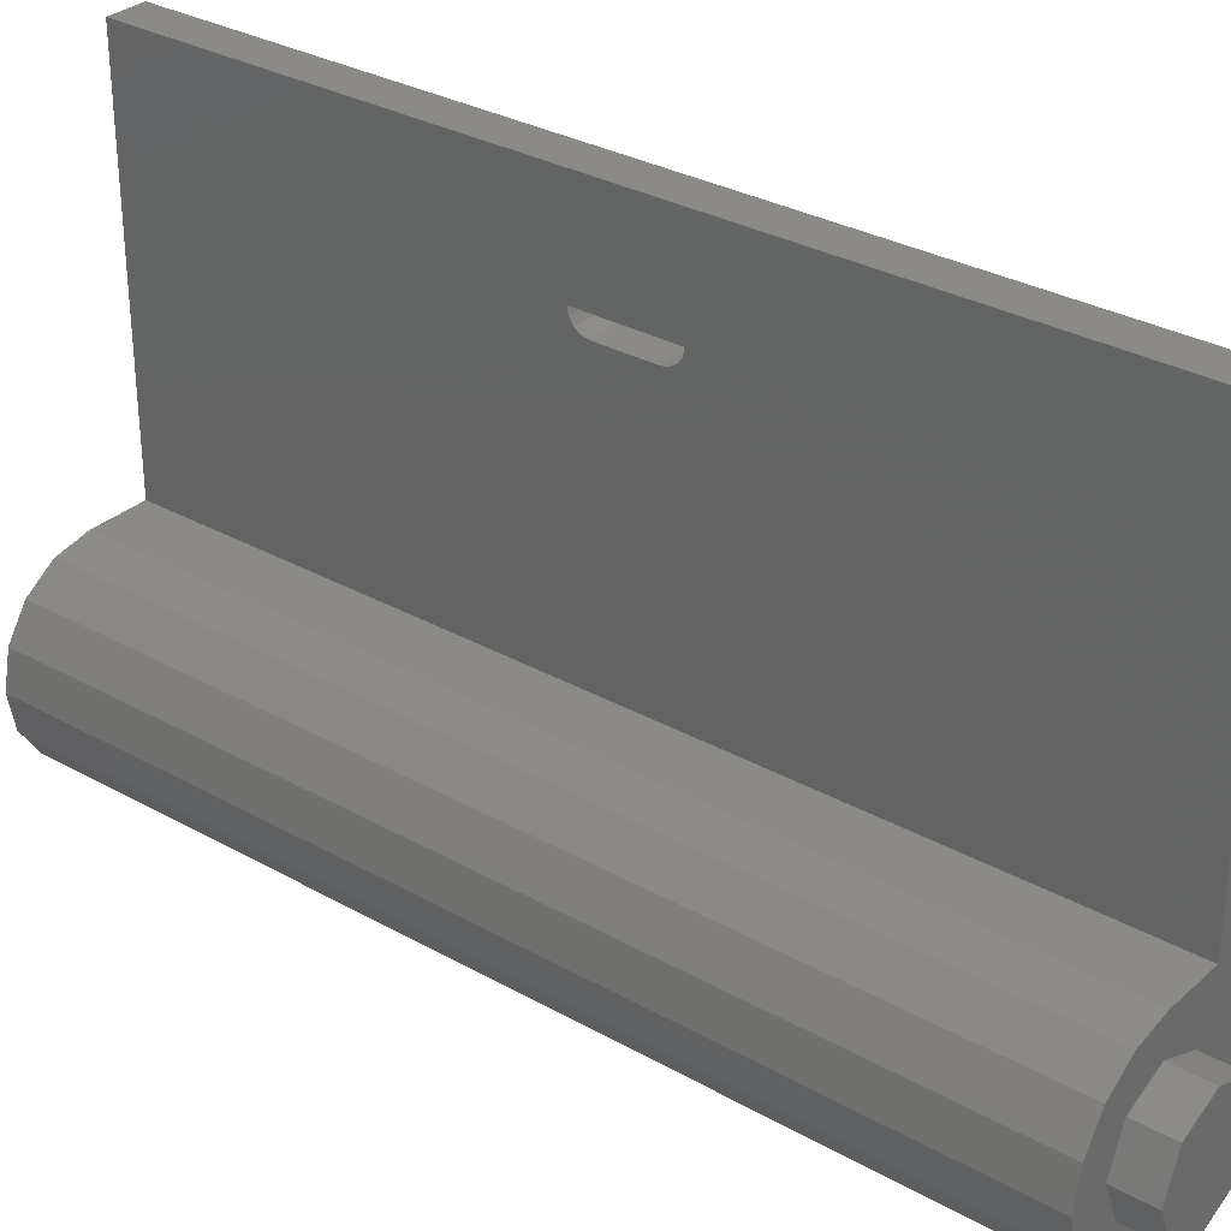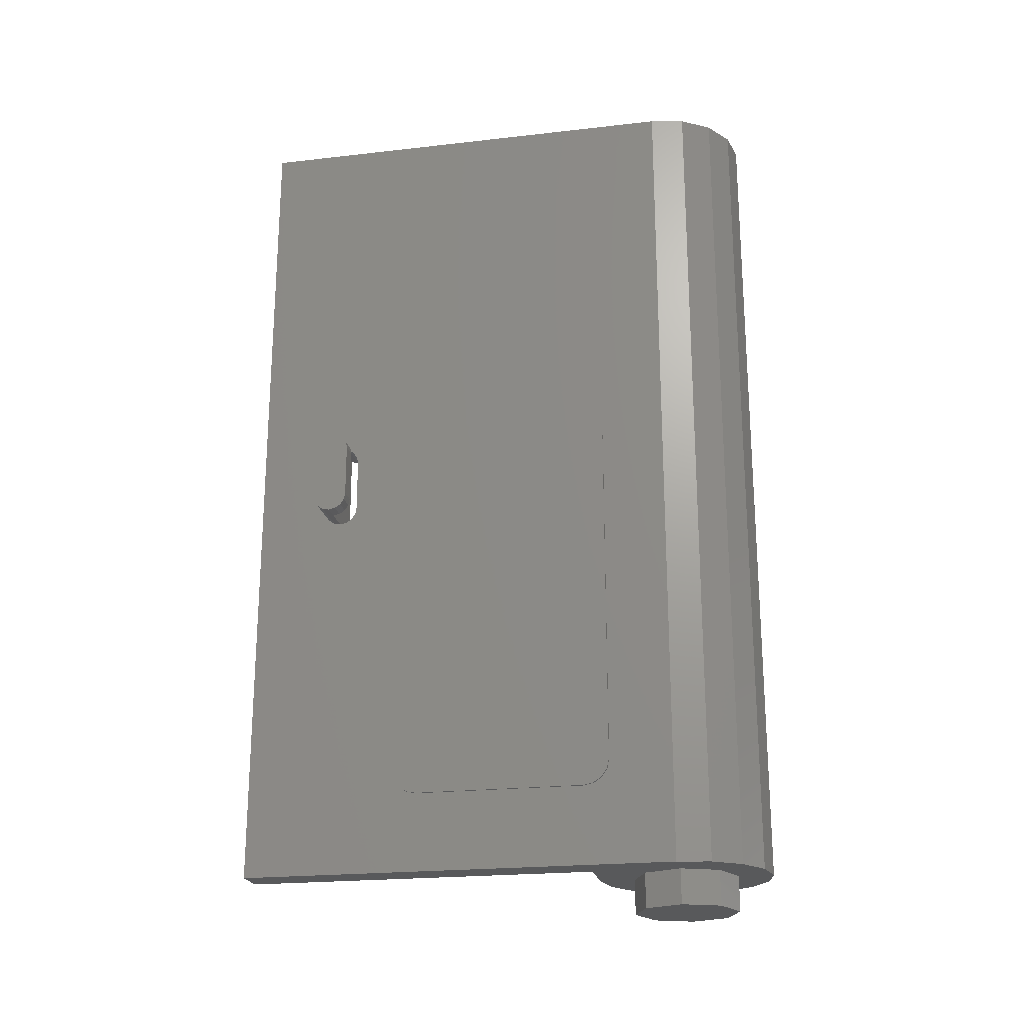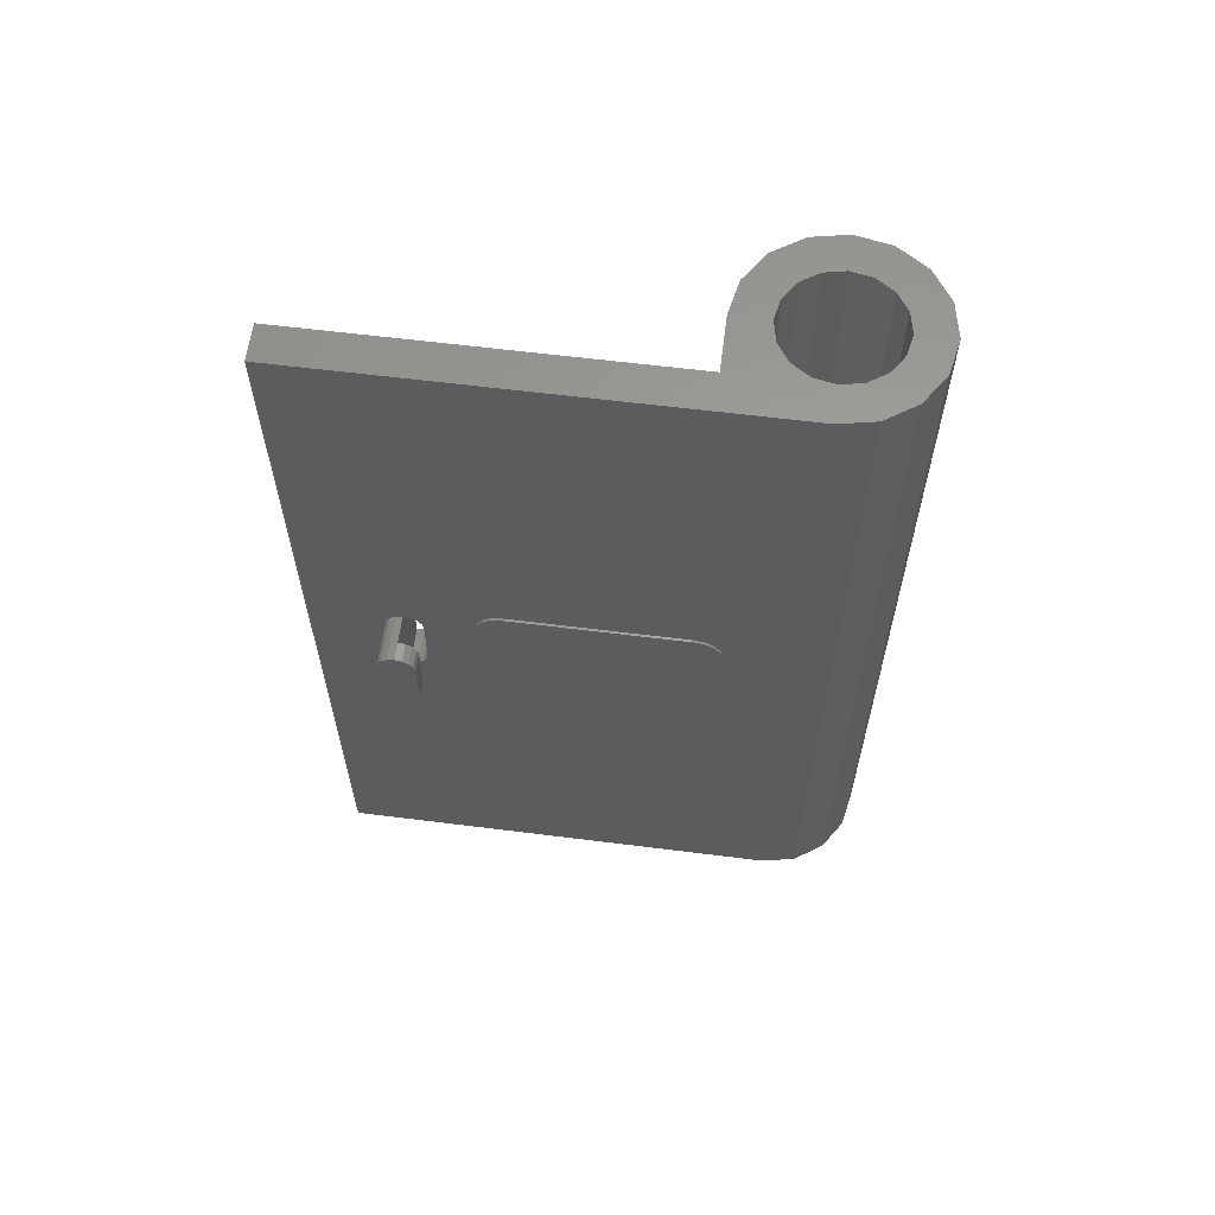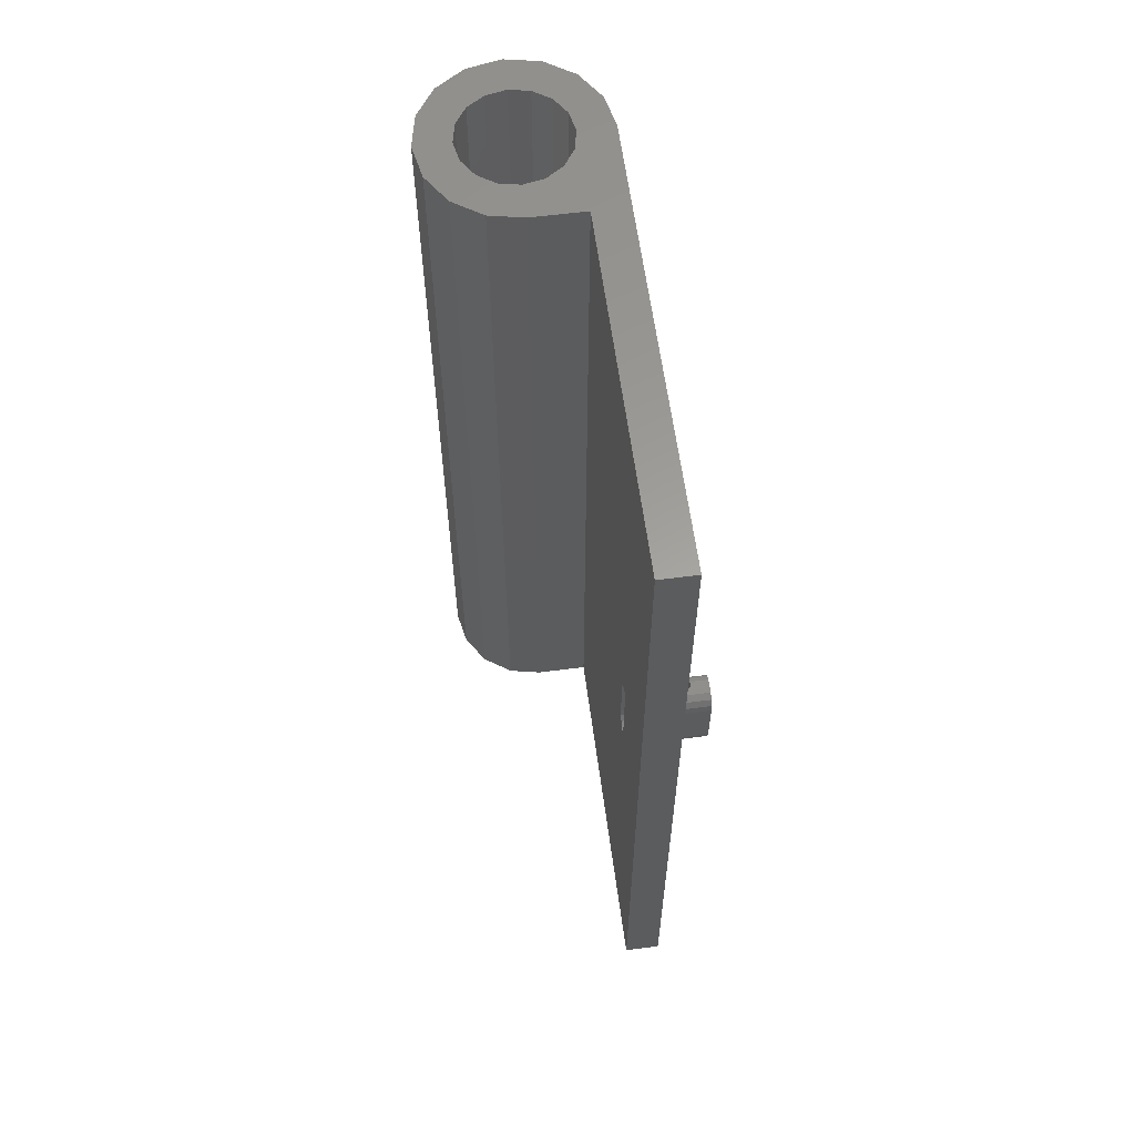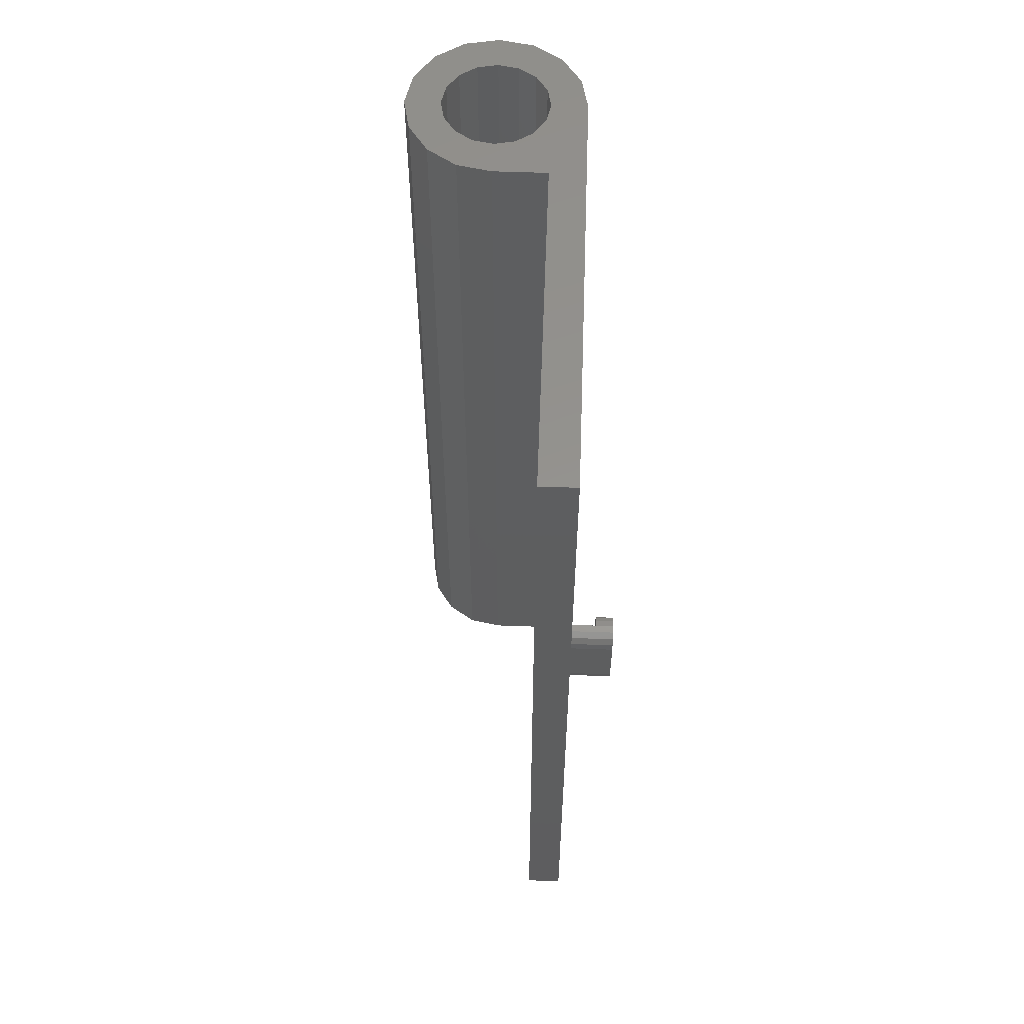
<metadata>
{"format":"stl","ext":"stl","renderer":"f3d","projection":"perspective","resolution":1024,"background":"white","views":[{"elev":31.2,"azim":-51.3,"up":"+Z"},{"elev":-21.8,"azim":101.4,"up":"+Y"},{"elev":61.3,"azim":97.3,"up":"+Y"},{"elev":60.7,"azim":-7.5,"up":"+Y"},{"elev":56.6,"azim":2.2,"up":"+Y"}]}
</metadata>
<code>
# stl→obj: 236 verts, 428 faces
v 0.24 3.84 0.24
v 0.24 3.84 -0
v 0.2217 3.84 0.09184
v 0.1697 3.84 0.1697
v 0.09184 3.84 0.2217
v 0 3.84 0.24
v 0.24 0.16 0
v 0.2217 0.16 -0.09184
v 0 0.16 0
v 0.1697 0.16 -0.1697
v 0.09184 0.16 -0.2217
v 0 0.16 -0.24
v -0.09184 0.16 -0.2217
v -0.1697 0.16 -0.1697
v -0.2217 0.16 -0.09184
v -0.24 0.16 -0
v -0.2217 0.16 0.09184
v -0.1697 0.16 0.1697
v -0.09184 0.16 0.2217
v -0 0.16 0.24
v 0.09184 0.16 0.2217
v 0.1697 0.16 0.1697
v 0.2217 0.16 0.09184
v 0 0 0.4
v -0.1531 0 0.3696
v 0 0 0
v -0.2828 0 0.2828
v -0.3696 0 0.1531
v -0.4 0 0
v -0.3696 0 -0.1531
v -0.2828 0 -0.2828
v -0.1531 0 -0.3696
v -0 0 -0.4
v 0.1531 0 -0.3696
v 0.2828 0 -0.2828
v 0.3696 0 -0.1531
v 0.4 0 0
v 0.24 1.72 1.6
v 0.24 1.726 1.569
v 0.24 1.72 1.52
v 0.24 1.743 1.543
v 0.24 1.769 1.526
v 0.24 1.8 1.52
v 0.24 2.12 1.52
v 0.24 2.04 1.52
v 0.24 2.071 1.526
v 0.24 2.097 1.543
v 0.24 2.114 1.569
v 0.24 2.12 1.6
v 0.4 1.72 1.6
v 0.4 1.726 1.631
v 0.4 1.72 1.68
v 0.4 1.743 1.657
v 0.4 1.769 1.674
v 0.4 1.8 1.68
v 0.4 1.8 1.52
v 0.4 1.769 1.526
v 0.4 1.72 1.52
v 0.4 1.743 1.543
v 0.4 1.726 1.569
v 0.4 2.12 1.52
v 0.4 2.12 1.6
v 0.4 2.114 1.569
v 0.4 2.097 1.543
v 0.4 2.071 1.526
v 0.4 2.04 1.52
v 0.4 2.12 1.68
v 0.4 2.04 1.68
v 0.4 2.071 1.674
v 0.4 2.097 1.657
v 0.4 2.114 1.631
v 0.52 1.8 1.52
v 0.52 1.769 1.526
v 0.52 1.8 1.6
v 0.52 1.743 1.543
v 0.52 1.726 1.569
v 0.52 1.72 1.6
v 0.52 2.04 1.6
v 0.52 2.12 1.6
v 0.52 2.114 1.569
v 0.52 2.097 1.543
v 0.52 2.071 1.526
v 0.52 2.04 1.52
v 0.6 1.8 1.68
v 0.6 1.769 1.674
v 0.6 1.8 1.6
v 0.6 1.743 1.657
v 0.6 1.726 1.631
v 0.6 1.72 1.6
v 0.6 1.726 1.569
v 0.6 1.743 1.543
v 0.6 1.769 1.526
v 0.6 1.8 1.52
v 0.6 2.04 1.6
v 0.6 2.04 1.52
v 0.6 2.071 1.526
v 0.6 2.097 1.543
v 0.6 2.114 1.569
v 0.6 2.12 1.6
v 0.6 2.114 1.631
v 0.6 2.097 1.657
v 0.6 2.071 1.674
v 0.6 2.04 1.68
v 0 3.84 0.4
v 0.24 3.84 0.4
v 0.24 3.84 0
v 0.24 3.84 2
v 0.4 3.84 2
v 0.4 3.84 0
v 0.24 0 2
v 0.24 0 0.4
v 0.4 0 2
v 0.4 0 0.4
v 0.2217 3.84 -0.09184
v 0.1697 3.84 -0.1697
v 0.09184 3.84 -0.2217
v 0 3.84 -0.24
v -0.09184 3.84 -0.2217
v -0.1697 3.84 -0.1697
v -0.2217 3.84 -0.09184
v -0.24 3.84 -0
v -0.2217 3.84 0.09184
v -0.1697 3.84 0.1697
v -0.09184 3.84 0.2217
v -0 3.84 0.24
v 0.32 3.84 0
v 0.2956 3.84 -0.1225
v 0.2263 3.84 -0.2263
v 0.1225 3.84 -0.2956
v 0 3.84 -0.32
v -0.1225 3.84 -0.2956
v -0.2263 3.84 -0.2263
v -0.2956 3.84 -0.1225
v -0.32 3.84 -0
v -0.2956 3.84 0.1225
v -0.2263 3.84 0.2263
v -0.1225 3.84 0.2956
v 0 3.84 0.32
v 0.3696 3.84 -0.1531
v 0.2828 3.84 -0.2828
v 0.1531 3.84 -0.3696
v 0 3.84 -0.4
v -0.1531 3.84 -0.3696
v -0.2828 3.84 -0.2828
v -0.3696 3.84 -0.1531
v -0.4 3.84 -0
v -0.3696 3.84 0.1531
v -0.2828 3.84 0.2828
v -0.1531 3.84 0.3696
v -0.4 3.84 0
v -0 3.84 -0.4
v 0.24 -0.16 0
v 0.24 0 0
v 0.1697 0 0.1697
v 0.1697 -0.16 0.1697
v -0 0 0.24
v -0 -0.16 0.24
v -0.1697 0 0.1697
v -0.1697 -0.16 0.1697
v -0.24 0 -0
v -0.24 -0.16 -0
v -0.1697 0 -0.1697
v -0.1697 -0.16 -0.1697
v 0 0 -0.24
v 0 -0.16 -0.24
v 0.1697 0 -0.1697
v 0.1697 -0.16 -0.1697
v 0 -0.16 0
v 0.4 2.2 0.41
v 0.4 2.08 0.29
v 0.4 2.08 1.31
v 0.4 2.2 1.19
v 0.4 0.36 0.41
v 0.4 0.36 1.19
v 0.4 0.48 1.31
v 0.4 0.48 0.29
v 0.41 2.2 0.41
v 0.41 2.2 1.19
v 0.41 0.36 0.41
v 0.41 0.36 1.19
v 0.41 2.08 0.29
v 0.41 0.48 0.29
v 0.41 0.48 1.31
v 0.41 2.08 1.31
v 0.41 0.464 0.432
v 0.41 0.504 0.392
v 0.41 0.504 1.208
v 0.41 0.464 1.168
v 0.41 1.232 0.392
v 0.41 1.232 1.208
v 0.41 1.328 0.392
v 0.41 2.056 0.392
v 0.41 2.056 1.208
v 0.41 1.328 1.208
v 0.41 2.096 0.432
v 0.41 2.096 1.168
v 0.41 0.464 1.208
v 0.41 0.464 0.392
v 0.41 2.096 1.208
v 0.41 2.096 0.392
v 0.41 2.126 1.301
v 0.4 2.126 1.301
v 0.41 2.165 1.275
v 0.4 2.165 1.275
v 0.41 2.191 1.236
v 0.4 2.191 1.236
v 0.41 0.4341 0.2991
v 0.4 0.4341 0.2991
v 0.41 0.3951 0.3251
v 0.4 0.3951 0.3251
v 0.41 0.3691 0.3641
v 0.4 0.3691 0.3641
v 0.41 2.191 0.3641
v 0.4 2.191 0.3641
v 0.41 2.165 0.3251
v 0.4 2.165 0.3251
v 0.41 2.126 0.2991
v 0.4 2.126 0.2991
v 0.41 0.3691 1.236
v 0.4 0.3691 1.236
v 0.41 0.3951 1.275
v 0.4 0.3951 1.275
v 0.41 0.4341 1.301
v 0.4 0.4341 1.301
v 0.41 2.093 1.183
v 0.41 2.084 1.196
v 0.41 2.071 1.205
v 0.41 2.071 0.395
v 0.41 2.084 0.4037
v 0.41 2.093 0.4167
v 0.41 0.467 0.4167
v 0.41 0.4757 0.4037
v 0.41 0.4887 0.395
v 0.41 0.4887 1.205
v 0.41 0.4757 1.196
v 0.41 0.467 1.183
f 1 2 3
f 1 3 4
f 1 4 5
f 1 5 6
f 7 8 9
f 8 10 9
f 10 11 9
f 11 12 9
f 12 13 9
f 13 14 9
f 14 15 9
f 15 16 9
f 16 17 9
f 17 18 9
f 18 19 9
f 19 20 9
f 20 21 9
f 21 22 9
f 22 23 9
f 23 7 9
f 24 25 26
f 25 27 26
f 27 28 26
f 28 29 26
f 29 30 26
f 30 31 26
f 31 32 26
f 32 33 26
f 33 34 26
f 34 35 26
f 35 36 26
f 36 37 26
f 38 39 40
f 39 41 40
f 41 42 40
f 42 43 40
f 44 45 46
f 44 46 47
f 44 47 48
f 44 48 49
f 50 51 52
f 51 53 52
f 53 54 52
f 54 55 52
f 56 57 58
f 57 59 58
f 59 60 58
f 60 50 58
f 61 62 63
f 61 63 64
f 61 64 65
f 61 65 66
f 67 68 69
f 67 69 70
f 67 70 71
f 67 71 62
f 72 73 74
f 73 75 74
f 75 76 74
f 76 77 74
f 78 79 80
f 78 80 81
f 78 81 82
f 78 82 83
f 84 85 86
f 85 87 86
f 87 88 86
f 88 89 86
f 89 90 86
f 90 91 86
f 91 92 86
f 92 93 86
f 94 95 96
f 94 96 97
f 94 97 98
f 94 98 99
f 94 99 100
f 94 100 101
f 94 101 102
f 94 102 103
f 6 104 105
f 6 105 1
f 106 107 108
f 106 108 109
f 105 44 49
f 105 49 107
f 107 49 38
f 107 38 110
f 110 38 40
f 110 40 111
f 111 40 44
f 111 44 105
f 107 110 112
f 107 112 108
f 108 67 61
f 108 61 109
f 112 52 67
f 112 67 108
f 37 58 52
f 37 52 112
f 109 61 58
f 109 58 37
f 104 24 111
f 104 111 105
f 37 113 24
f 37 24 26
f 113 112 110
f 113 110 111
f 55 84 103
f 55 103 68
f 49 79 77
f 49 77 38
f 83 95 93
f 83 93 72
f 43 56 66
f 43 66 45
f 78 83 72
f 78 72 74
f 84 93 95
f 84 95 103
f 7 106 114
f 7 114 8
f 8 114 115
f 8 115 10
f 10 115 116
f 10 116 11
f 11 116 117
f 11 117 12
f 12 117 118
f 12 118 13
f 13 118 119
f 13 119 14
f 14 119 120
f 14 120 15
f 15 120 121
f 15 121 16
f 16 121 122
f 16 122 17
f 17 122 123
f 17 123 18
f 18 123 124
f 18 124 19
f 19 124 125
f 19 125 20
f 20 125 5
f 20 5 21
f 21 5 4
f 21 4 22
f 22 4 3
f 22 3 23
f 23 3 106
f 23 106 7
f 106 126 127
f 106 127 114
f 114 127 128
f 114 128 115
f 115 128 129
f 115 129 116
f 116 129 130
f 116 130 117
f 117 130 131
f 117 131 118
f 118 131 132
f 118 132 119
f 119 132 133
f 119 133 120
f 120 133 134
f 120 134 121
f 121 134 135
f 121 135 122
f 122 135 136
f 122 136 123
f 123 136 137
f 123 137 124
f 124 137 138
f 124 138 6
f 126 109 139
f 126 139 127
f 127 139 140
f 127 140 128
f 128 140 141
f 128 141 129
f 129 141 142
f 129 142 130
f 130 142 143
f 130 143 131
f 131 143 144
f 131 144 132
f 132 144 145
f 132 145 133
f 133 145 146
f 133 146 134
f 134 146 147
f 134 147 135
f 135 147 148
f 135 148 136
f 136 148 149
f 136 149 137
f 137 149 104
f 137 104 138
f 24 104 149
f 24 149 25
f 25 149 148
f 25 148 27
f 27 148 147
f 27 147 28
f 28 147 150
f 28 150 29
f 29 150 145
f 29 145 30
f 30 145 144
f 30 144 31
f 31 144 143
f 31 143 32
f 32 143 151
f 32 151 33
f 33 151 141
f 33 141 34
f 34 141 140
f 34 140 35
f 35 140 139
f 35 139 36
f 36 139 109
f 36 109 37
f 50 89 88
f 50 88 51
f 51 88 87
f 51 87 53
f 53 87 85
f 53 85 54
f 54 85 84
f 54 84 55
f 68 103 102
f 68 102 69
f 69 102 101
f 69 101 70
f 70 101 100
f 70 100 71
f 71 100 99
f 71 99 62
f 38 50 60
f 38 60 39
f 39 60 59
f 39 59 41
f 41 59 57
f 41 57 42
f 42 57 56
f 42 56 43
f 45 66 65
f 45 65 46
f 46 65 64
f 46 64 47
f 47 64 63
f 47 63 48
f 48 63 62
f 48 62 49
f 72 93 92
f 72 92 73
f 73 92 91
f 73 91 75
f 75 91 90
f 75 90 76
f 76 90 89
f 76 89 77
f 79 99 98
f 79 98 80
f 80 98 97
f 80 97 81
f 81 97 96
f 81 96 82
f 82 96 95
f 82 95 83
f 152 153 154
f 152 154 155
f 155 154 156
f 155 156 157
f 157 156 158
f 157 158 159
f 159 158 160
f 159 160 161
f 161 160 162
f 161 162 163
f 163 162 164
f 163 164 165
f 165 164 166
f 165 166 167
f 167 166 153
f 167 153 152
f 168 152 155
f 168 155 157
f 168 157 159
f 168 159 161
f 168 161 163
f 168 163 165
f 168 165 167
f 168 167 152
f 169 170 171
f 171 172 169
f 173 174 175
f 175 176 173
f 171 170 176
f 176 175 171
f 177 169 172
f 172 178 177
f 179 180 174
f 174 173 179
f 170 181 182
f 182 176 170
f 171 175 183
f 183 184 171
f 185 186 187
f 187 188 185
f 186 189 190
f 190 187 186
f 191 192 193
f 193 194 191
f 192 195 196
f 196 193 192
f 179 185 188
f 188 180 179
f 180 188 197
f 180 197 183
f 197 187 183
f 183 187 190
f 190 194 184
f 184 183 190
f 194 190 189
f 189 191 194
f 189 182 181
f 181 191 189
f 182 189 186
f 198 182 186
f 179 182 198
f 179 198 185
f 194 193 184
f 193 199 184
f 184 199 178
f 199 196 177
f 177 178 199
f 196 195 177
f 195 200 177
f 181 177 200
f 192 181 200
f 191 181 192
f 171 184 201
f 171 201 202
f 202 201 203
f 202 203 204
f 204 203 205
f 204 205 206
f 206 205 178
f 206 178 172
f 176 182 207
f 176 207 208
f 208 207 209
f 208 209 210
f 210 209 211
f 210 211 212
f 212 211 179
f 212 179 173
f 169 177 213
f 169 213 214
f 214 213 215
f 214 215 216
f 216 215 217
f 216 217 218
f 218 217 181
f 218 181 170
f 174 180 219
f 174 219 220
f 220 219 221
f 220 221 222
f 222 221 223
f 222 223 224
f 224 223 183
f 224 183 175
f 171 202 172
f 202 204 172
f 204 206 172
f 176 208 173
f 208 210 173
f 210 212 173
f 169 214 170
f 214 216 170
f 216 218 170
f 174 220 175
f 220 222 175
f 222 224 175
f 196 225 226
f 196 226 227
f 196 227 193
f 192 228 229
f 192 229 230
f 192 230 195
f 185 231 232
f 185 232 233
f 185 233 186
f 187 234 235
f 187 235 236
f 187 236 188
f 178 205 203
f 178 203 201
f 178 201 184
f 179 211 209
f 179 209 207
f 179 207 182
f 181 217 215
f 181 215 213
f 181 213 177
f 183 223 221
f 183 221 219
f 183 219 180
f 199 193 227
f 199 227 226
f 199 226 225
f 199 225 196
f 198 186 233
f 198 233 232
f 198 232 231
f 198 231 185
f 200 195 230
f 200 230 229
f 200 229 228
f 200 228 192
f 197 188 236
f 197 236 235
f 197 235 234
f 197 234 187

</code>
